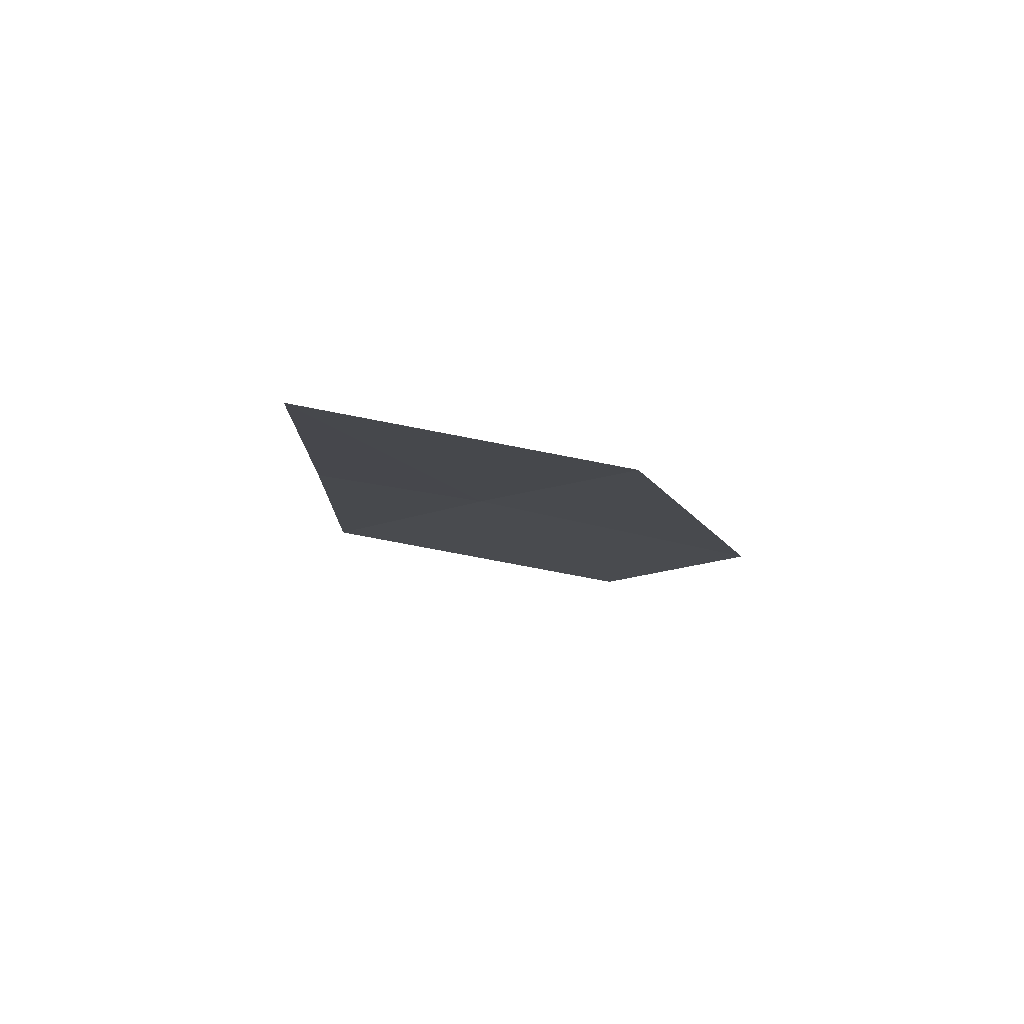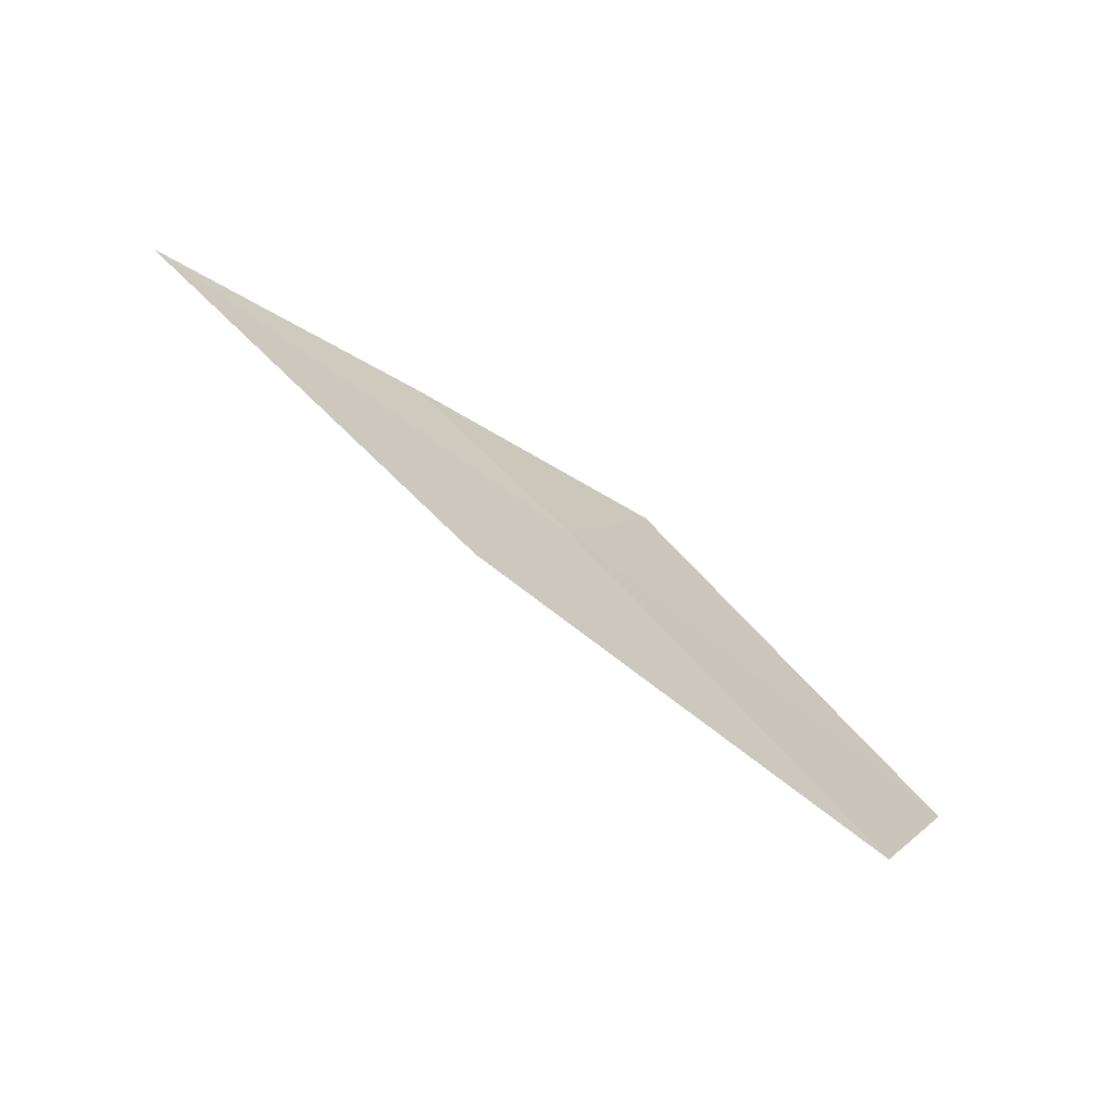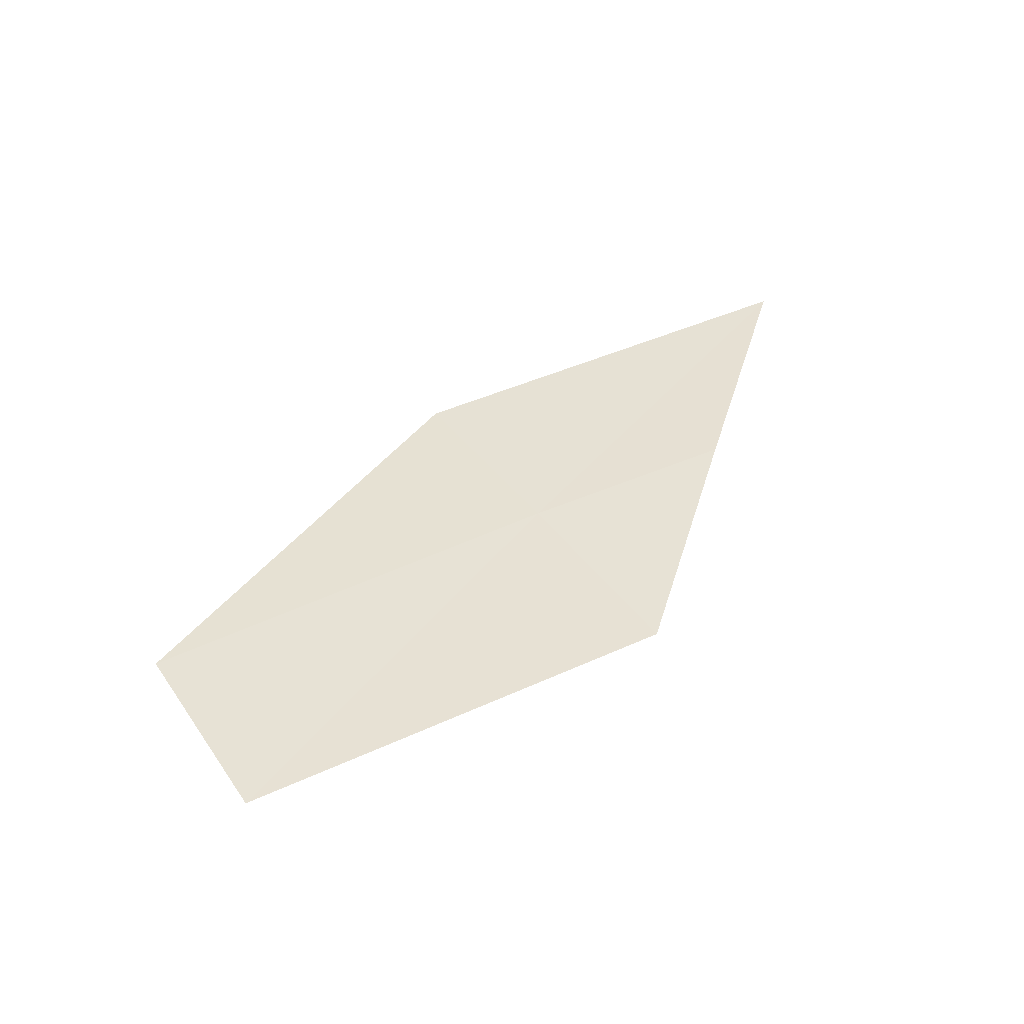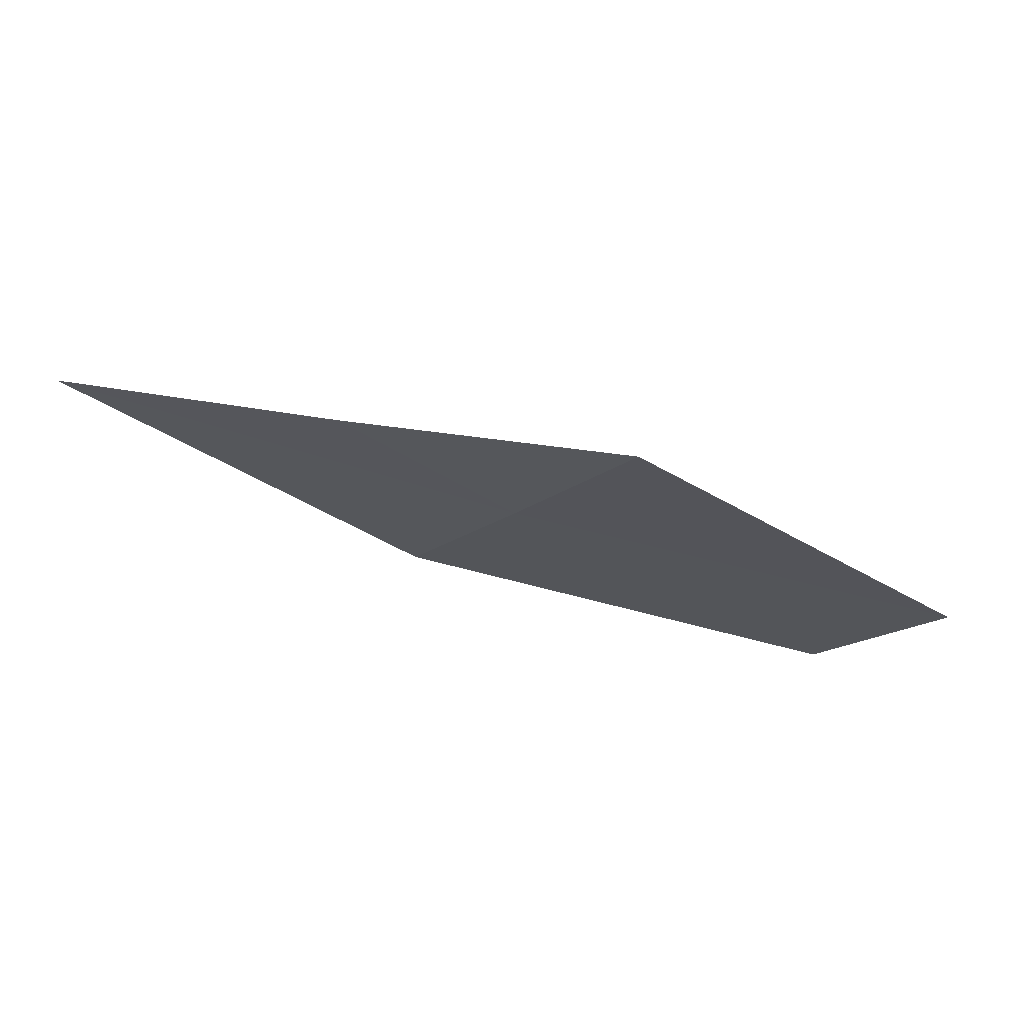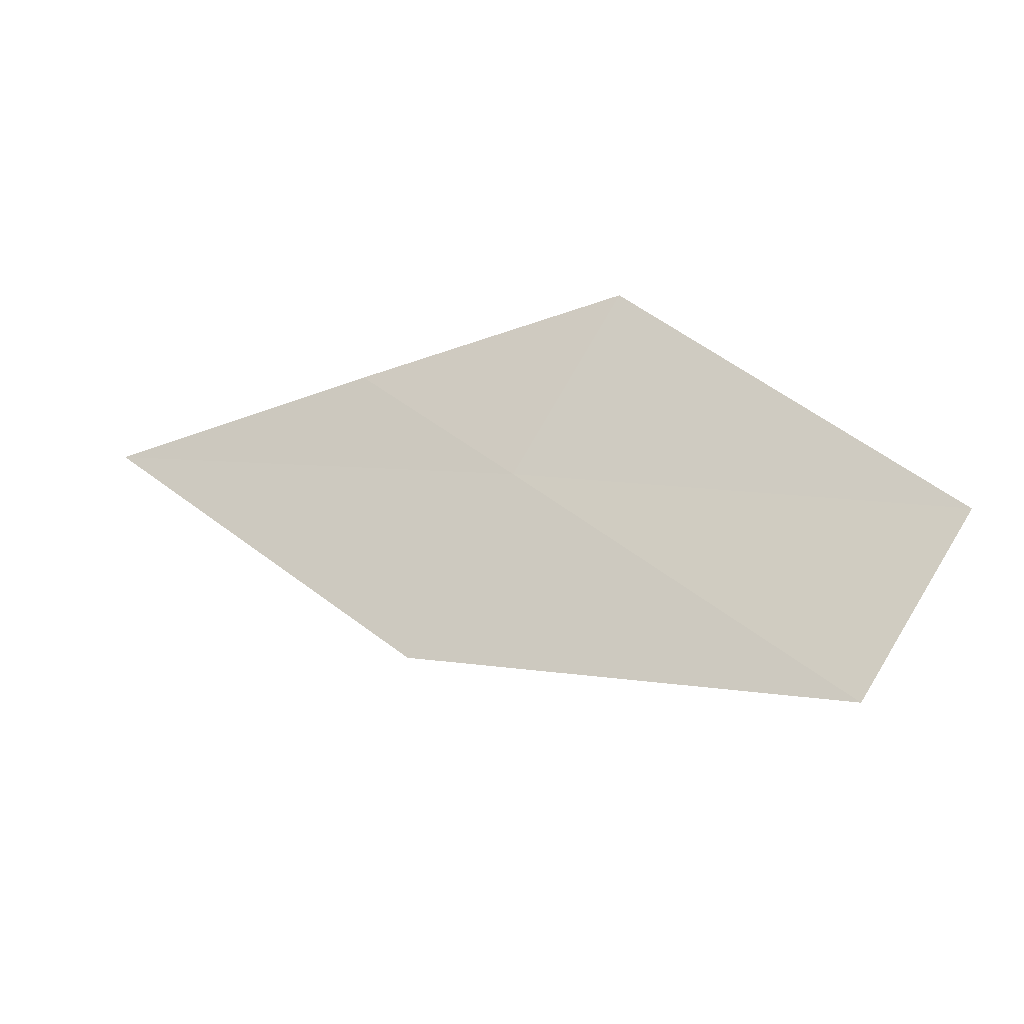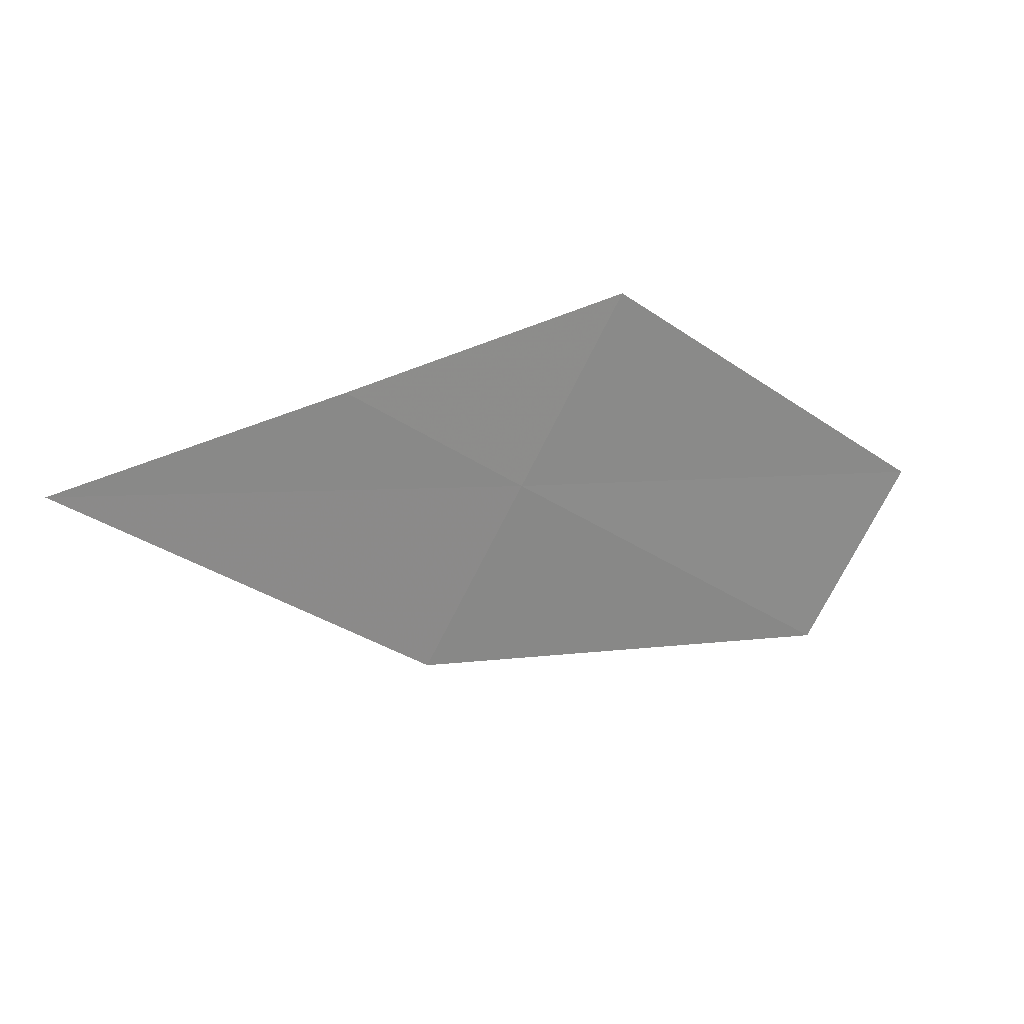
<metadata>
{"format":"obj","ext":"obj","renderer":"f3d","projection":"perspective","resolution":1024,"background":"white","views":[{"elev":4.0,"azim":-78.7,"up":"+Z"},{"elev":-62.6,"azim":-19.8,"up":"+Y"},{"elev":26.0,"azim":118.4,"up":"+Z"},{"elev":71.5,"azim":28.0,"up":"+Y"},{"elev":-16.6,"azim":35.3,"up":"+Y"},{"elev":30.7,"azim":-4.9,"up":"+Y"}]}
</metadata>
<code>
v 24.09 -15.71 16.49
v 24.65 -14.71 16.25
v 23.17 -15.01 16.68
v 21.67 -15.32 17.09
v 26.42 -16.14 15.78
v 25.88 -17.11 16.03
v 23.55 -16.71 16.71
f 1 5 2
f 1 6 5
f 1 7 6
f 1 4 7
f 1 2 3
f 1 3 4

</code>
